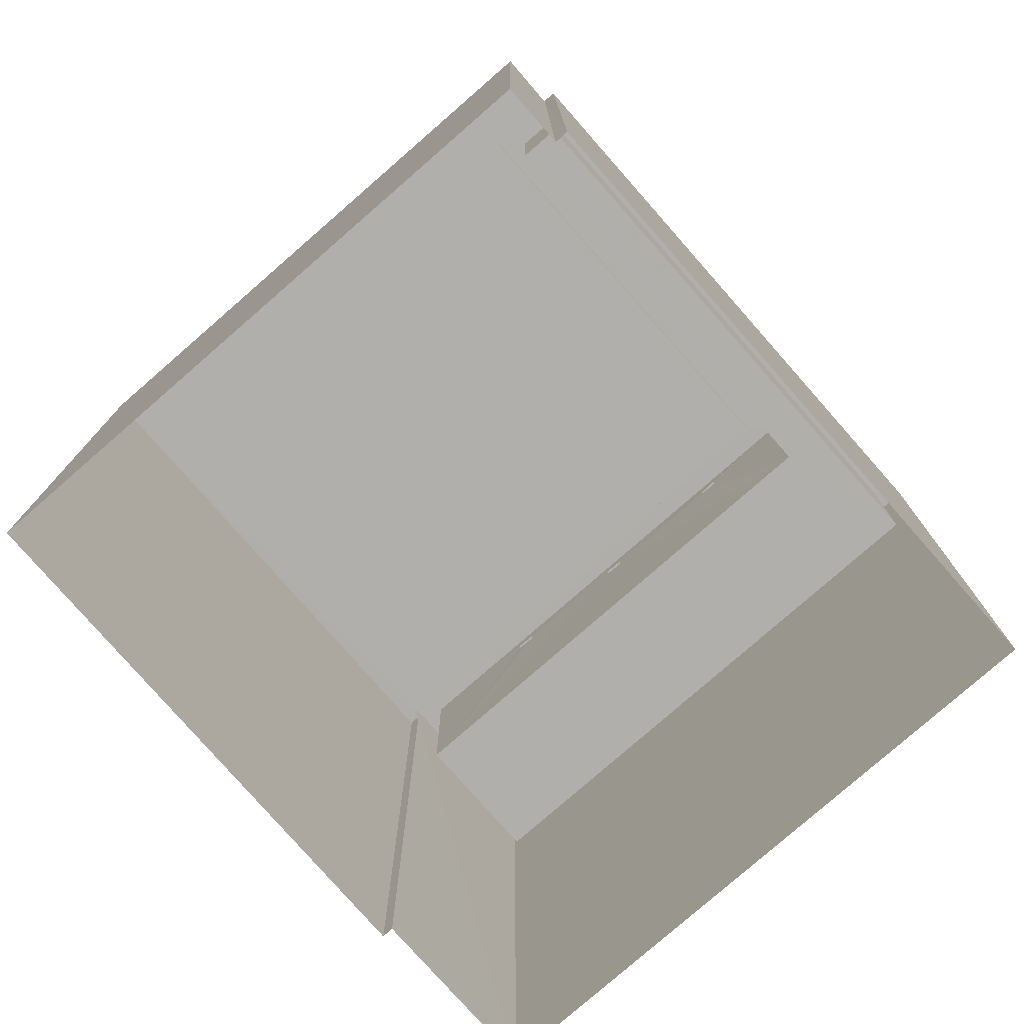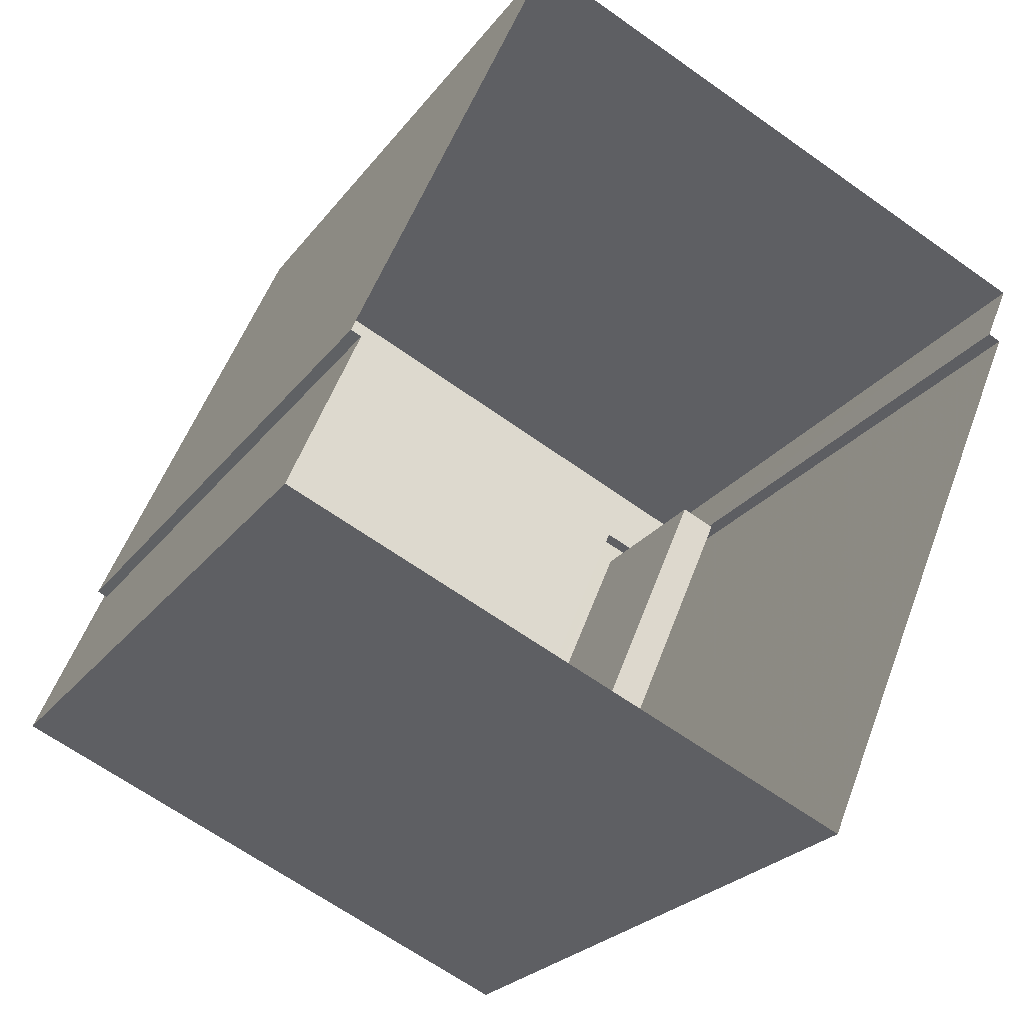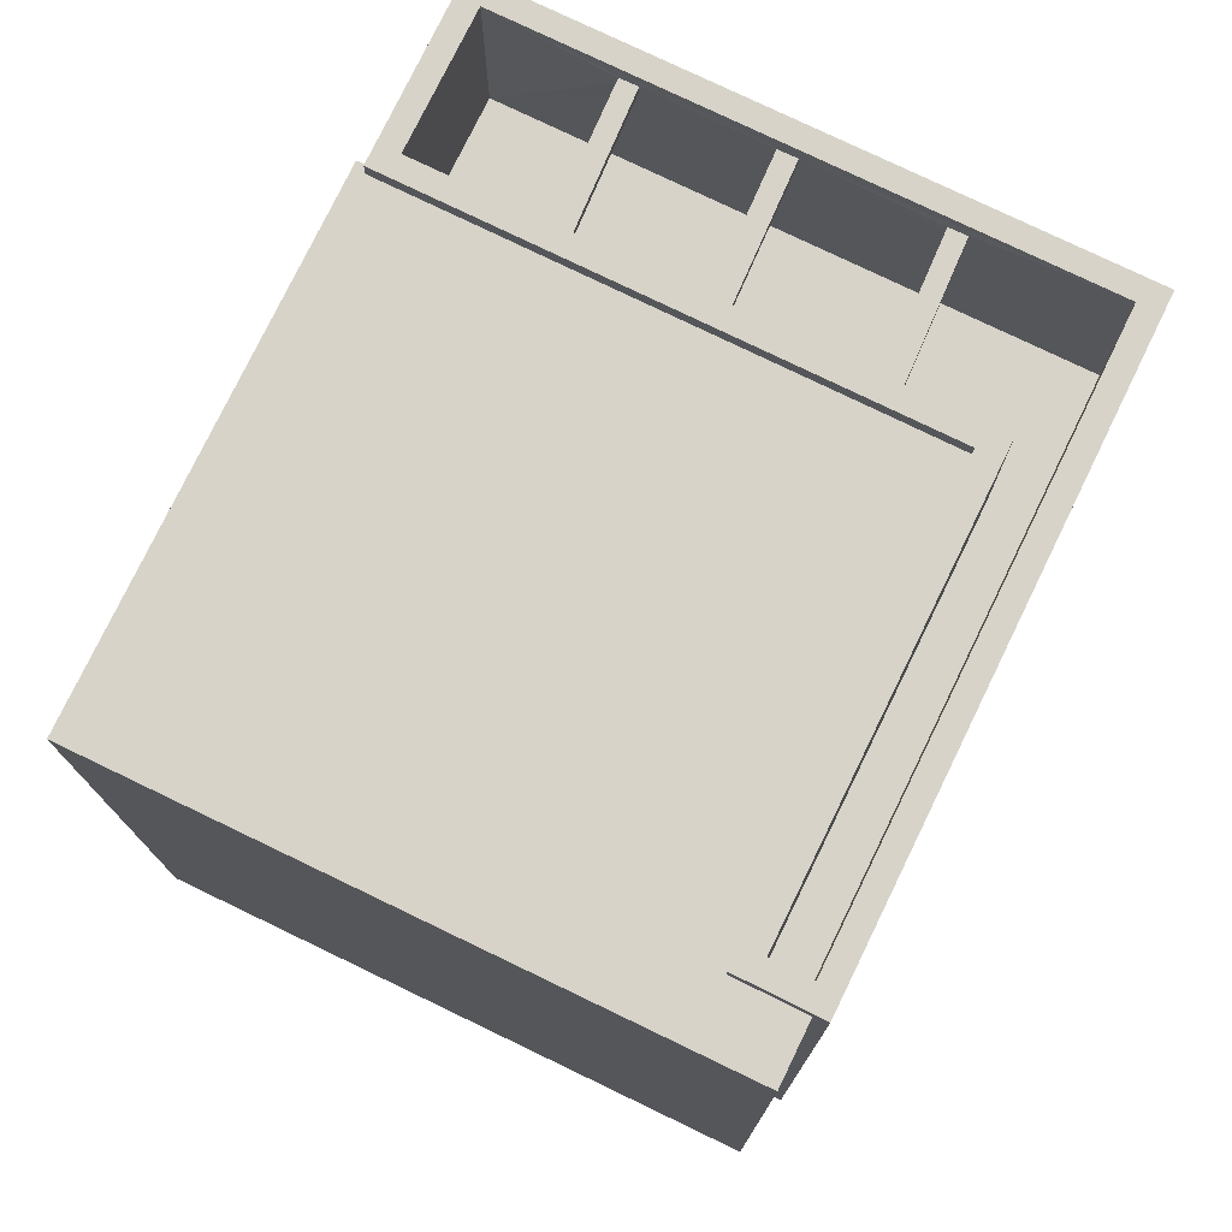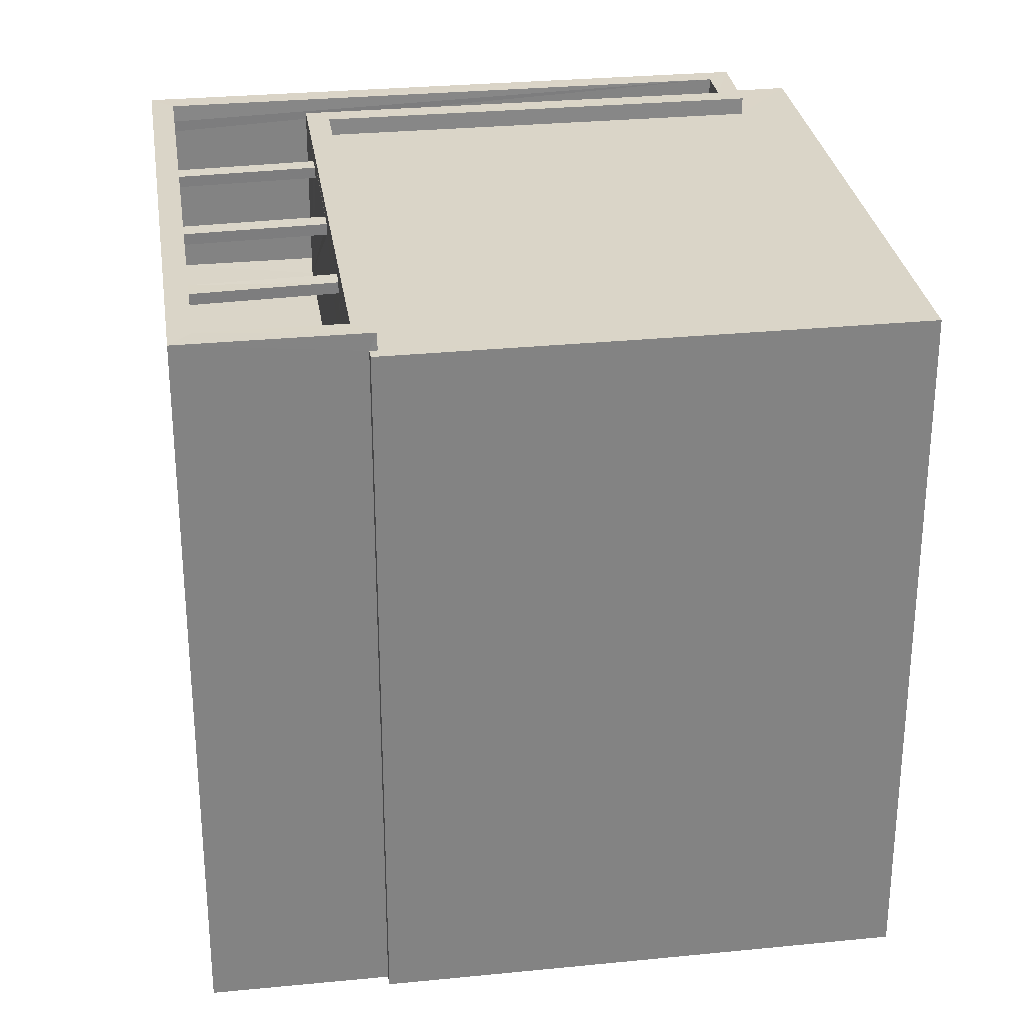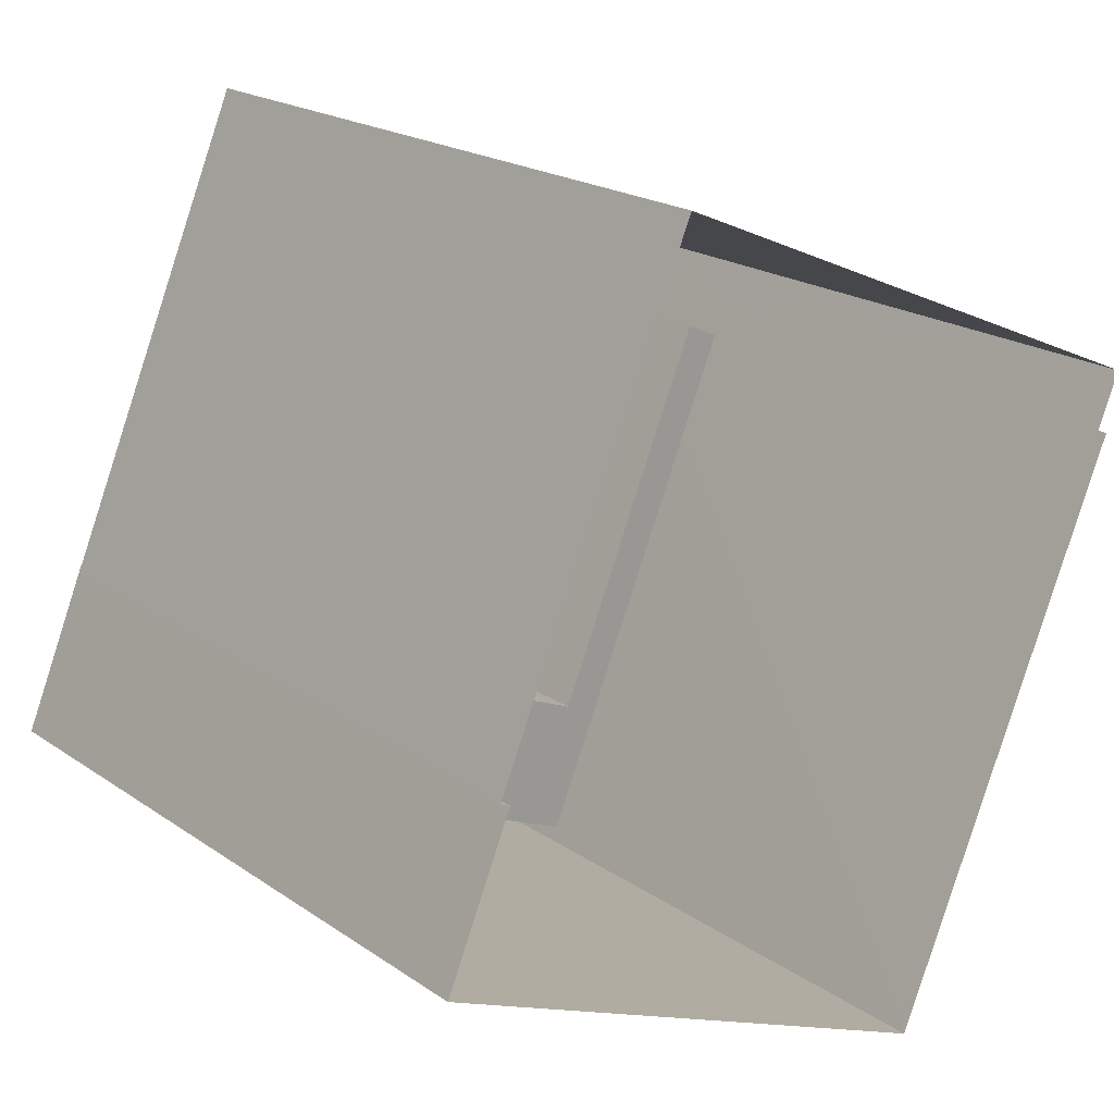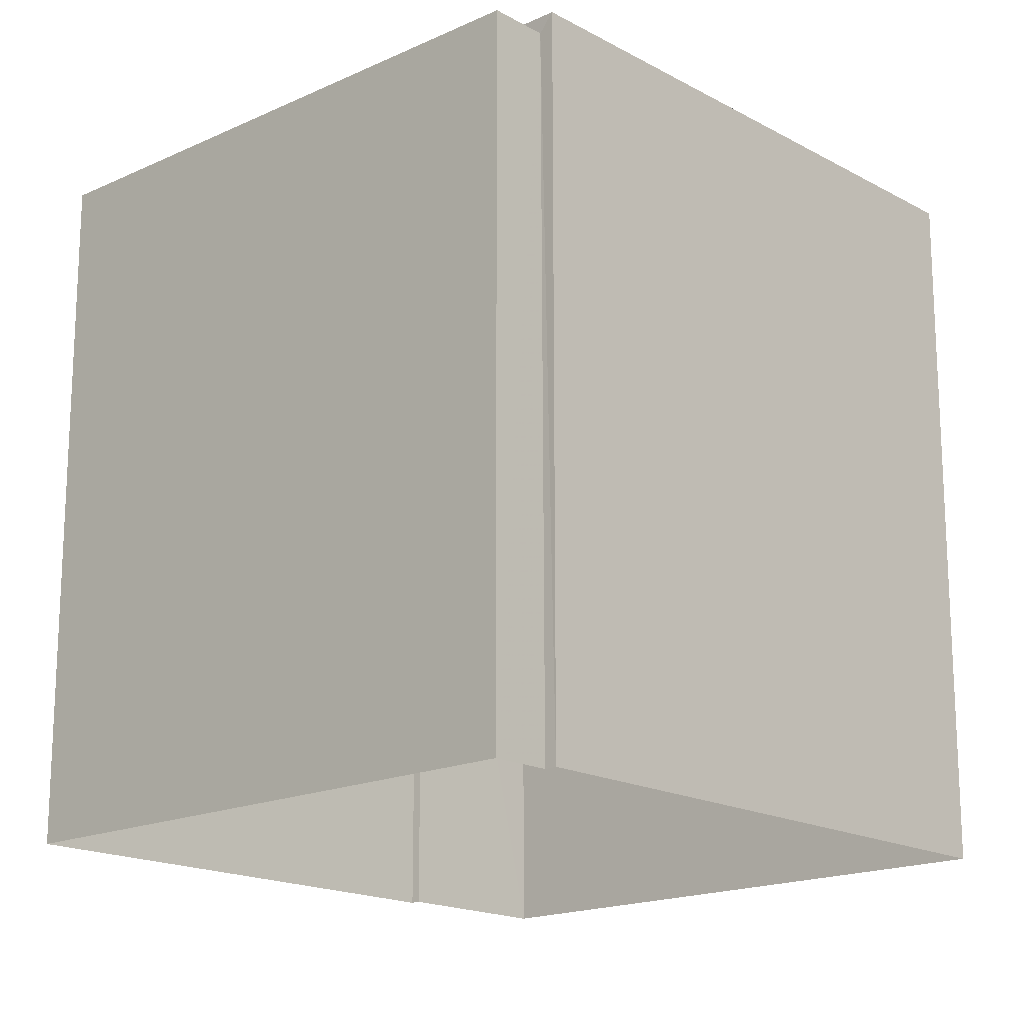
<metadata>
{"format":"obj","ext":"obj","renderer":"f3d","projection":"perspective","resolution":1024,"background":"white","views":[{"elev":-78.1,"azim":-115.8,"up":"+Z"},{"elev":-24.3,"azim":152.5,"up":"+Y"},{"elev":76.6,"azim":-131.2,"up":"+Z"},{"elev":29.4,"azim":104.7,"up":"+Z"},{"elev":20.3,"azim":141.0,"up":"+Y"},{"elev":-17.4,"azim":-114.4,"up":"+Z"}]}
</metadata>
<code>
v -8.875e+04 -1e+05 3.033
v -8.875e+04 -1e+05 3.033
v -8.875e+04 -1e+05 3.034
v -8.874e+04 -1e+05 3.034
v -8.874e+04 -1e+05 3.034
v -8.875e+04 -1e+05 3.033
v -8.874e+04 -1e+05 3.033
v -8.874e+04 -1e+05 3.034
v -8.874e+04 -1e+05 12.4
v -8.874e+04 -1e+05 12.4
v -8.874e+04 -1e+05 12.4
v -8.874e+04 -1e+05 12.4
v -8.874e+04 -1e+05 12.4
v -8.874e+04 -1e+05 12.4
v -8.874e+04 -1e+05 12.4
v -8.874e+04 -1e+05 12.4
v -8.874e+04 -1e+05 12.4
v -8.874e+04 -1e+05 12.4
v -8.874e+04 -1e+05 12.4
v -8.874e+04 -1e+05 12.4
v -8.875e+04 -1e+05 12.79
v -8.875e+04 -1e+05 12.79
v -8.875e+04 -1e+05 12.79
v -8.875e+04 -1e+05 12.79
v -8.875e+04 -1e+05 12.79
v -8.874e+04 -1e+05 12.79
v -8.875e+04 -1e+05 12.79
v -8.874e+04 -1e+05 12.79
v -8.875e+04 -1e+05 12.79
v -8.875e+04 -1e+05 12.79
v -8.874e+04 -1e+05 12.79
v -8.874e+04 -1e+05 12.79
v -8.874e+04 -1e+05 12.55
v -8.874e+04 -1e+05 12.55
v -8.874e+04 -1e+05 12.55
v -8.874e+04 -1e+05 12.55
v -8.874e+04 -1e+05 12.55
v -8.874e+04 -1e+05 12.55
v -8.874e+04 -1e+05 12.55
v -8.874e+04 -1e+05 12.55
v -8.875e+04 -1e+05 12.55
v -8.875e+04 -1e+05 12.55
v -8.875e+04 -1e+05 12.55
v -8.874e+04 -1e+05 12.55
v -8.874e+04 -1e+05 12.55
v -8.874e+04 -1e+05 12.55
v -8.875e+04 -1e+05 12.55
v -8.874e+04 -1e+05 12.55
v -8.874e+04 -1e+05 12.55
v -8.874e+04 -1e+05 12.55
v -8.874e+04 -1e+05 12.55
v -8.874e+04 -1e+05 12.55
v -8.875e+04 -1e+05 10.29
v -8.874e+04 -1e+05 10.29
v -8.875e+04 -1e+05 10.29
v -8.874e+04 -1e+05 10.29
v -8.875e+04 -1e+05 10.29
v -8.875e+04 -1e+05 10.29
v -8.874e+04 -1e+05 12.55
v -8.874e+04 -1e+05 12.4
v -8.875e+04 -1e+05 12.4
v -8.875e+04 -1e+05 12.55
v -8.875e+04 -1e+05 12.4
v -8.875e+04 -1e+05 12.55
v -8.874e+04 -1e+05 12.55
v -8.874e+04 -1e+05 12.4
f 1 2 3
f 4 3 5
f 2 6 7
f 8 5 7
f 3 2 5
f 5 2 7
f 9 10 11
f 12 9 11
f 13 14 15
f 16 13 15
f 17 18 19
f 20 17 19
f 21 22 23
f 22 24 25
f 26 27 28
f 25 24 27
f 27 29 28
f 21 30 22
f 30 24 22
f 24 29 27
f 28 31 26
f 31 32 26
f 21 23 31
f 23 32 31
f 33 34 35
f 33 36 34
f 37 38 39
f 37 40 38
f 41 42 43
f 41 43 44
f 44 45 46
f 43 47 45
f 46 45 48
f 43 45 44
f 49 50 51
f 49 52 50
f 53 54 55
f 54 56 55
f 57 53 55
f 58 57 55
f 4 32 23
f 3 4 23
f 37 28 29
f 49 59 28
f 13 55 56
f 9 56 60
f 61 55 20
f 29 62 36
f 9 12 56
f 20 55 17
f 49 28 52
f 52 37 12
f 33 29 36
f 17 55 16
f 40 29 33
f 16 55 13
f 37 13 12
f 37 29 40
f 52 28 37
f 56 12 13
f 19 63 64
f 34 19 64
f 4 48 32
f 32 48 26
f 4 5 48
f 26 48 45
f 55 61 58
f 58 61 24
f 62 29 24
f 61 62 24
f 38 21 31
f 21 34 64
f 63 19 53
f 53 15 54
f 31 65 51
f 66 54 10
f 53 19 18
f 35 34 21
f 53 18 15
f 10 54 11
f 38 35 21
f 39 50 11
f 50 31 51
f 15 14 54
f 38 31 39
f 39 11 14
f 11 54 14
f 39 31 50
f 22 1 3
f 23 22 3
f 37 39 14
f 13 37 14
f 33 35 18
f 17 33 18
f 25 47 43
f 25 27 47
f 51 65 66
f 10 51 66
f 49 60 59
f 49 9 60
f 42 41 6
f 2 42 6
f 44 7 6
f 41 44 6
f 36 19 34
f 36 20 19
f 20 62 61
f 20 36 62
f 48 8 46
f 48 5 8
f 24 57 58
f 24 30 57
f 53 57 63
f 64 63 30
f 64 30 21
f 63 57 30
f 33 16 40
f 33 17 16
f 44 8 7
f 44 46 8
f 49 51 10
f 9 49 10
f 56 54 60
f 60 66 59
f 66 65 59
f 54 66 60
f 59 65 31
f 59 31 28
f 12 11 50
f 52 12 50
f 40 15 38
f 40 16 15
f 35 38 15
f 18 35 15
f 25 42 22
f 22 42 1
f 25 43 42
f 1 42 2
f 45 27 26
f 45 47 27

</code>
